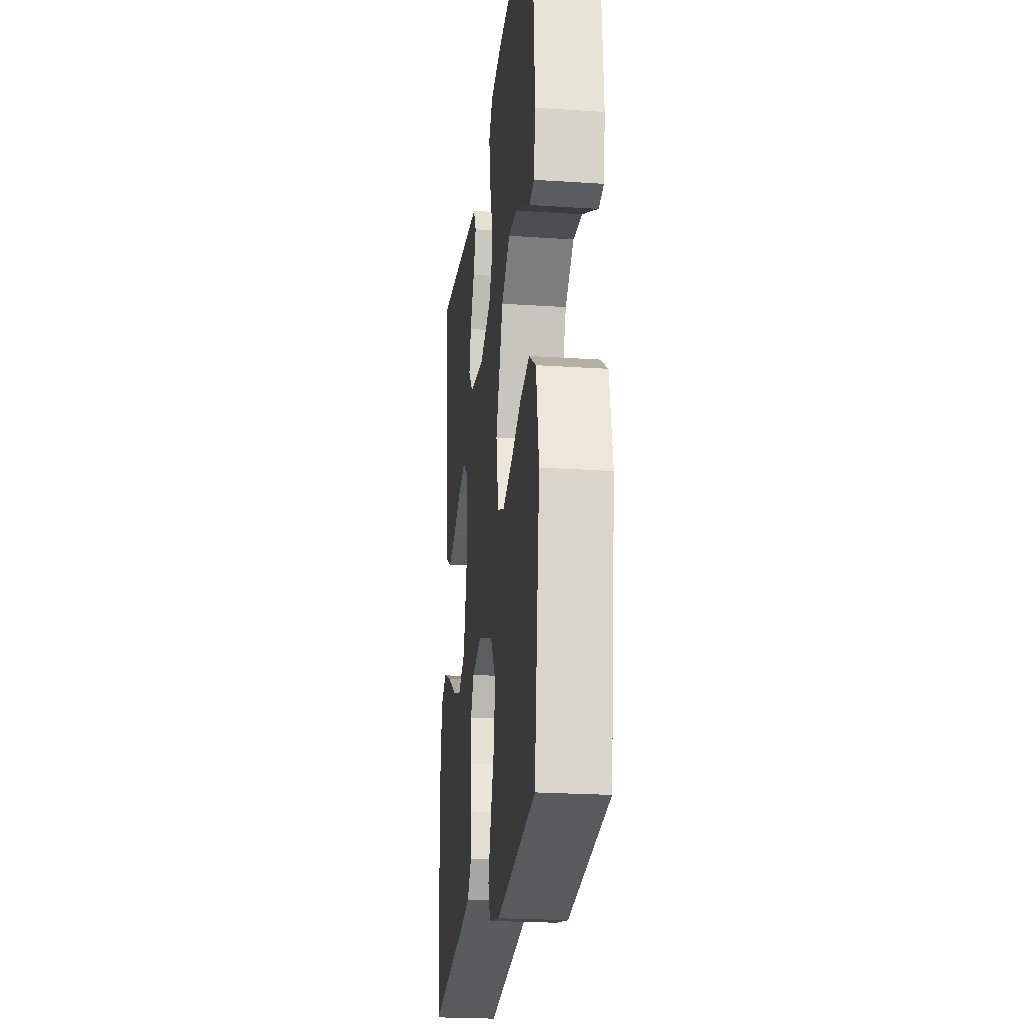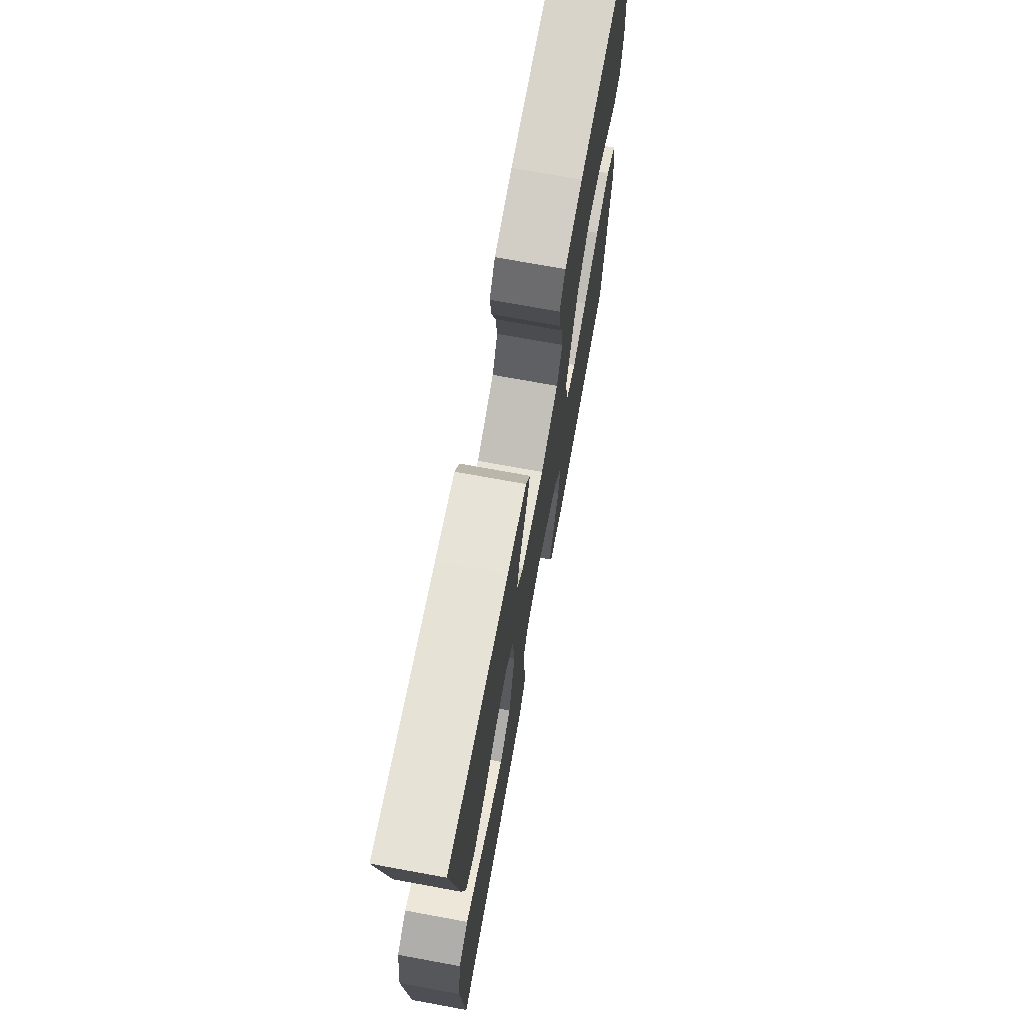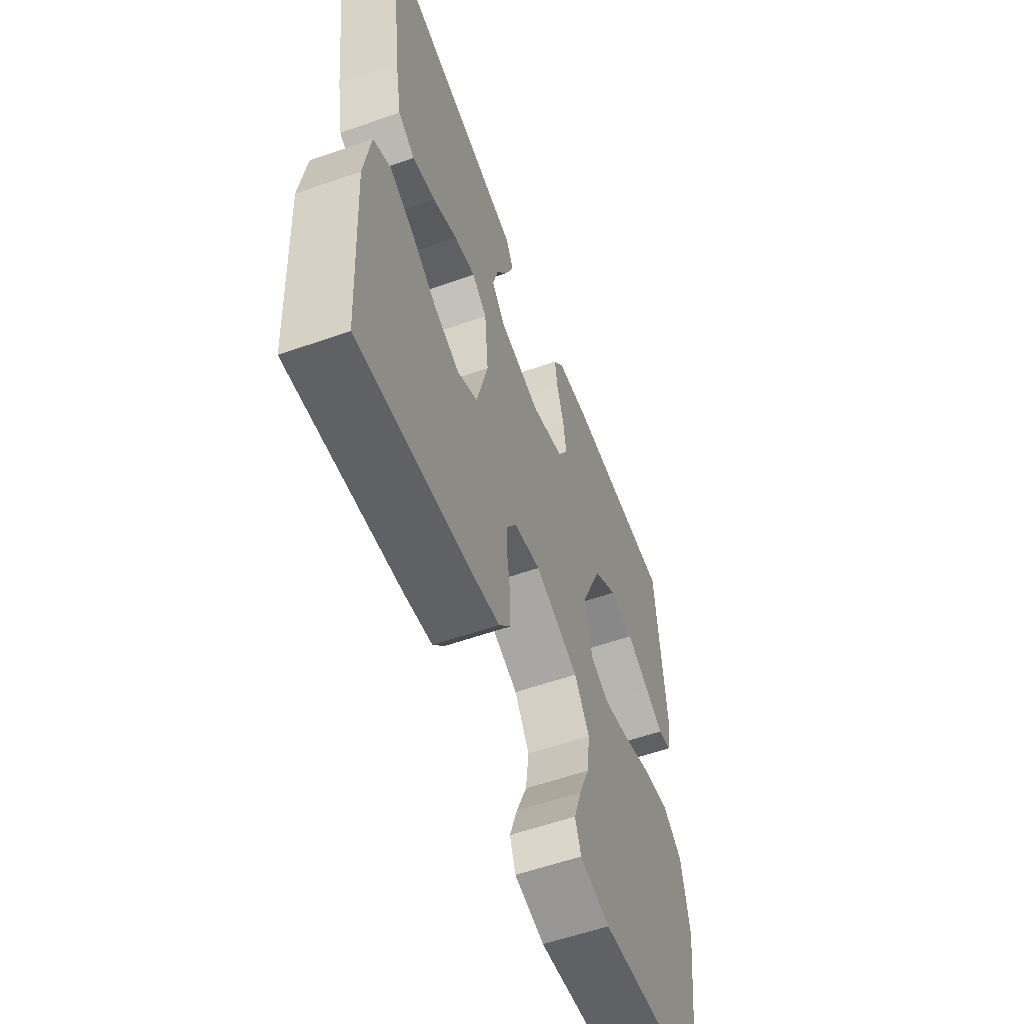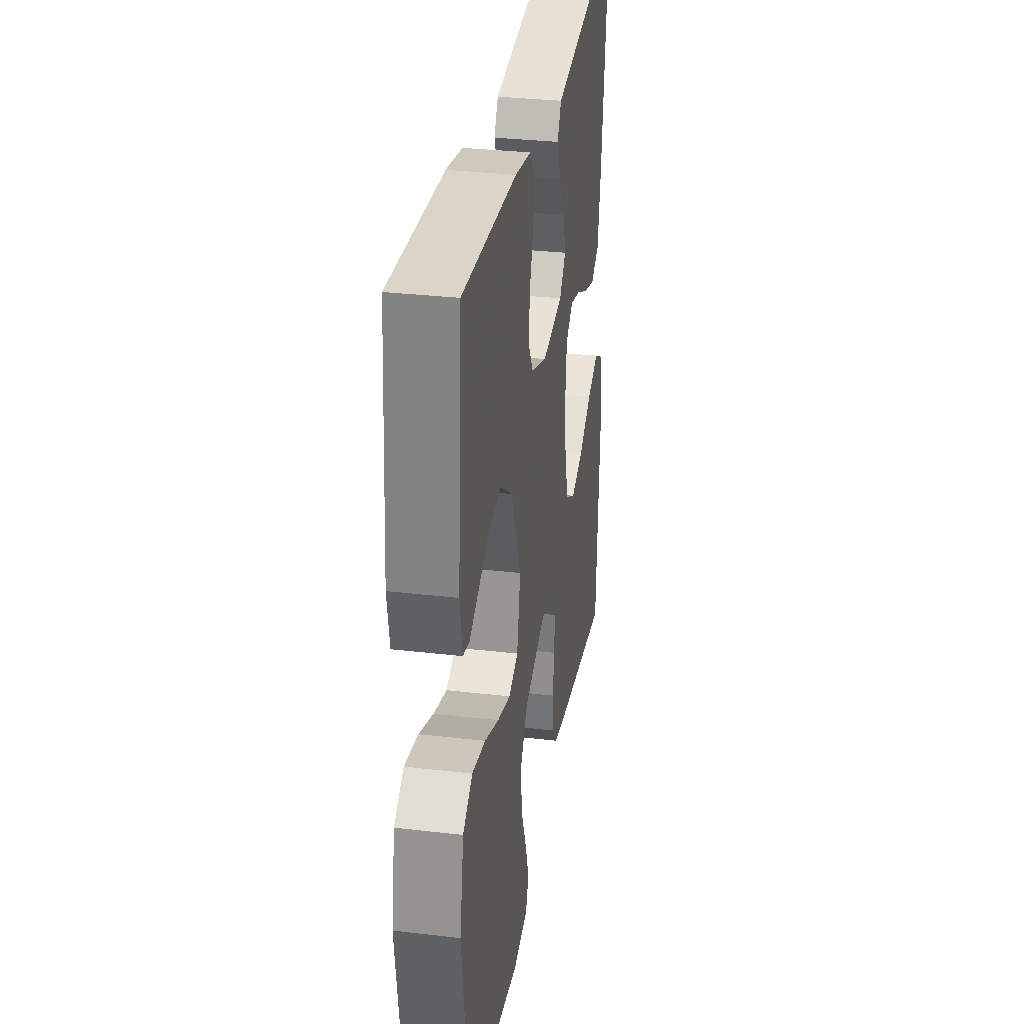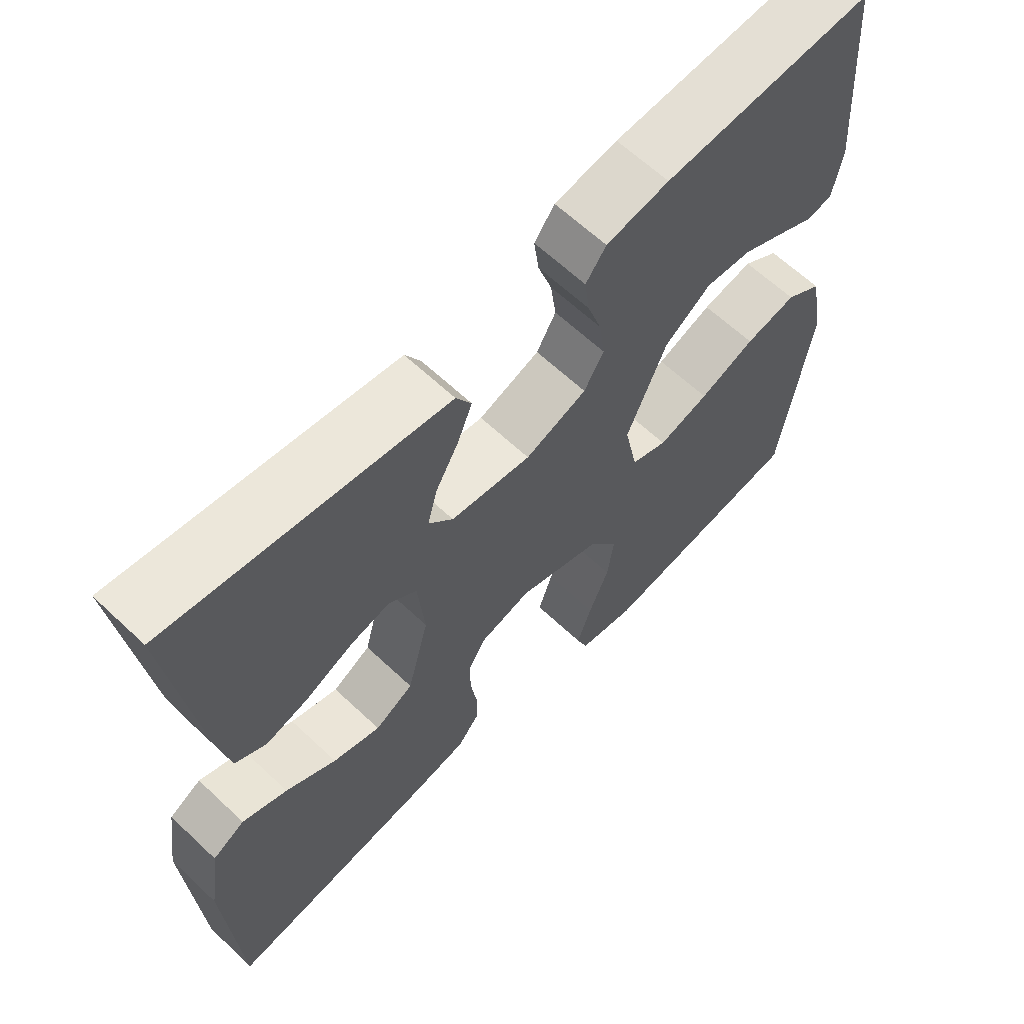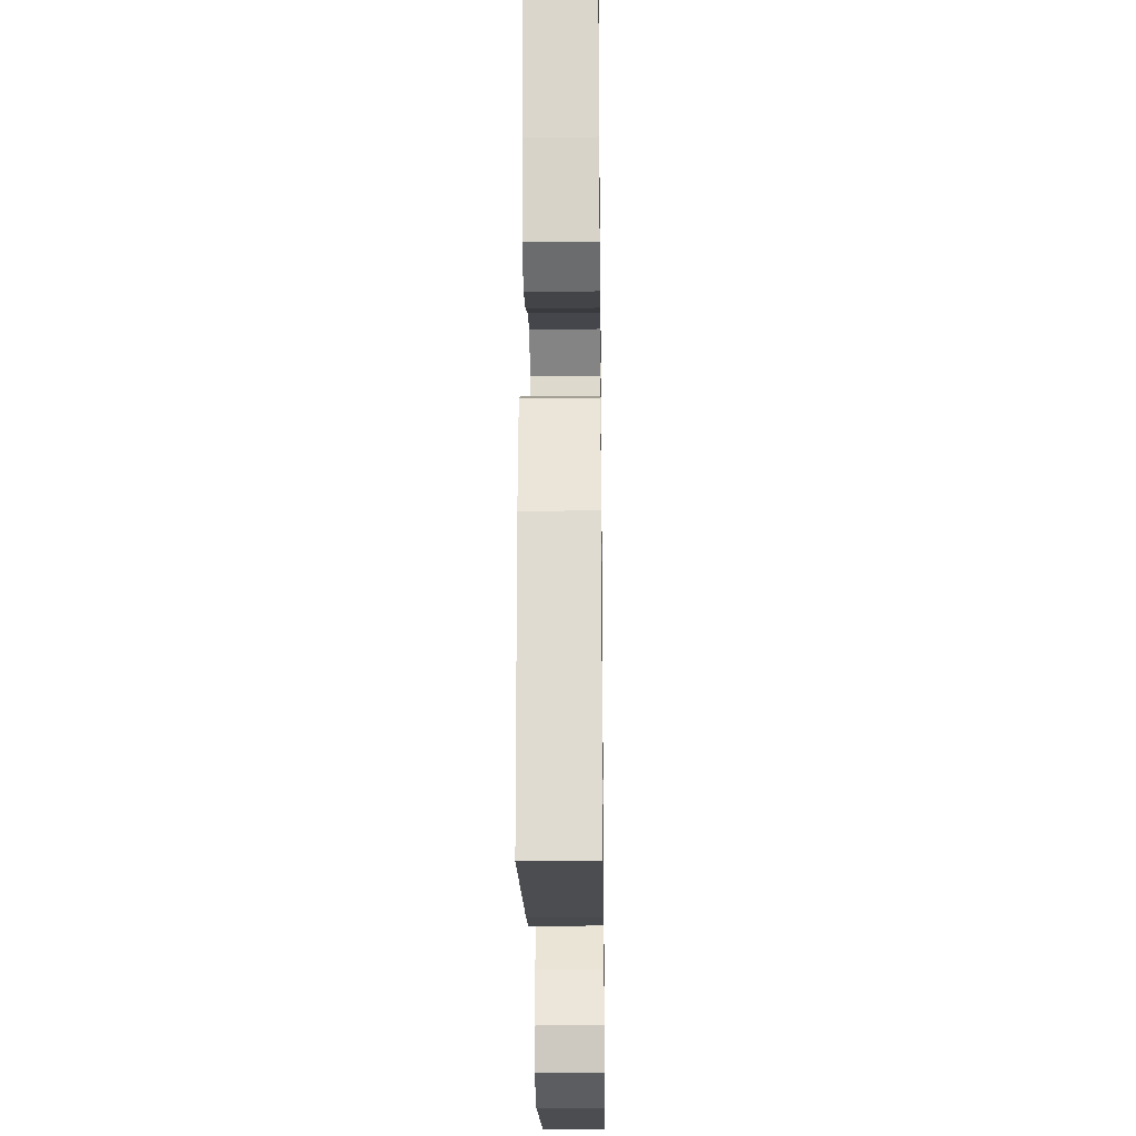
<metadata>
{"format":"obj","ext":"obj","renderer":"f3d","projection":"perspective","resolution":1024,"background":"white","views":[{"elev":-22.9,"azim":-96.5,"up":"+Z"},{"elev":72.1,"azim":100.4,"up":"+Z"},{"elev":-57.6,"azim":110.0,"up":"+Z"},{"elev":31.7,"azim":-80.6,"up":"+Z"},{"elev":63.3,"azim":133.6,"up":"+Z"},{"elev":-23.6,"azim":90.8,"up":"+Z"}]}
</metadata>
<code>
v -0.5 0.07 -0.5
v -0.541 0.07 -0.2
v -0.52 0.07 -0.084
v -0.467 0.07 -0.048
v -0.393 0.07 -0.062
v -0.313 0.07 -0.094
v -0.24 0.07 -0.115
v -0.188 0.07 -0.094
v -0.169 0.07 0
v -0.226 0.07 0.135
v -0.292 0.07 0.183
v -0.359 0.07 0.176
v -0.422 0.07 0.144
v -0.474 0.07 0.117
v -0.51 0.07 0.125
v -0.523 0.07 0.2
v -0.5 0.07 0.5
v -0.2 0.07 0.485
v -0.11 0.07 0.47
v -0.081 0.07 0.431
v -0.088 0.07 0.377
v -0.108 0.07 0.316
v -0.116 0.07 0.256
v -0.088 0.07 0.207
v 0 0.07 0.175
v 0.115 0.07 0.193
v 0.15 0.07 0.234
v 0.136 0.07 0.288
v 0.103 0.07 0.347
v 0.082 0.07 0.4
v 0.104 0.07 0.439
v 0.2 0.07 0.454
v 0.5 0.07 0.5
v 0.463 0.07 0.2
v 0.445 0.07 0.101
v 0.4 0.07 0.075
v 0.338 0.07 0.092
v 0.272 0.07 0.123
v 0.214 0.07 0.137
v 0.174 0.07 0.106
v 0.164 0.07 0
v 0.195 0.07 -0.122
v 0.25 0.07 -0.153
v 0.318 0.07 -0.13
v 0.39 0.07 -0.087
v 0.454 0.07 -0.06
v 0.5 0.07 -0.086
v 0.517 0.07 -0.2
v 0.5 0.07 -0.5
v 0.2 0.07 -0.458
v 0.121 0.07 -0.443
v 0.09 0.07 -0.404
v 0.089 0.07 -0.349
v 0.098 0.07 -0.29
v 0.099 0.07 -0.234
v 0.073 0.07 -0.191
v 0 0.07 -0.172
v -0.12 0.07 -0.215
v -0.161 0.07 -0.276
v -0.152 0.07 -0.347
v -0.123 0.07 -0.418
v -0.102 0.07 -0.481
v -0.118 0.07 -0.525
v -0.2 0.07 -0.542
v -0.5 0 -0.5
v -0.541 0 -0.2
v -0.52 0 -0.084
v -0.467 0 -0.048
v -0.393 0 -0.062
v -0.313 0 -0.094
v -0.24 0 -0.115
v -0.188 0 -0.094
v -0.169 0 0
v -0.226 0 0.135
v -0.292 0 0.183
v -0.359 0 0.176
v -0.422 0 0.144
v -0.474 0 0.117
v -0.51 0 0.125
v -0.523 0 0.2
v -0.5 0 0.5
v -0.2 0 0.485
v -0.11 0 0.47
v -0.081 0 0.431
v -0.088 0 0.377
v -0.108 0 0.316
v -0.116 0 0.256
v -0.088 0 0.207
v 0 0 0.175
v 0.115 0 0.193
v 0.15 0 0.234
v 0.136 0 0.288
v 0.103 0 0.347
v 0.082 0 0.4
v 0.104 0 0.439
v 0.2 0 0.454
v 0.5 0 0.5
v 0.463 0 0.2
v 0.445 0 0.101
v 0.4 0 0.075
v 0.338 0 0.092
v 0.272 0 0.123
v 0.214 0 0.137
v 0.174 0 0.106
v 0.164 0 0
v 0.195 0 -0.122
v 0.25 0 -0.153
v 0.318 0 -0.13
v 0.39 0 -0.087
v 0.454 0 -0.06
v 0.5 0 -0.086
v 0.517 0 -0.2
v 0.5 0 -0.5
v 0.2 0 -0.458
v 0.121 0 -0.443
v 0.09 0 -0.404
v 0.089 0 -0.349
v 0.098 0 -0.29
v 0.099 0 -0.234
v 0.073 0 -0.191
v 0 0 -0.172
v -0.12 0 -0.215
v -0.161 0 -0.276
v -0.152 0 -0.347
v -0.123 0 -0.418
v -0.102 0 -0.481
v -0.118 0 -0.525
v -0.2 0 -0.542
f 4 5 6
f 3 4 6
f 2 3 6
f 1 2 6
f 64 1 6
f 63 64 6
f 62 63 6
f 61 62 6
f 60 61 6
f 59 60 6 7
f 58 59 7 8
f 57 58 8 9
f 56 57 9 10
f 52 53 54
f 51 52 54
f 50 51 54
f 49 50 54
f 48 49 54
f 47 48 54
f 46 47 54
f 45 46 54
f 44 45 54
f 43 44 54 55
f 42 43 55 56
f 36 37 38
f 35 36 38
f 34 35 38
f 33 34 38
f 32 33 38
f 31 32 38
f 30 31 38
f 29 30 38
f 28 29 38
f 27 28 38 39
f 26 27 39 40
f 20 21 22
f 19 20 22
f 18 19 22
f 17 18 22
f 16 17 22
f 15 16 22
f 14 15 22
f 13 14 22
f 12 13 22
f 11 12 22 23
f 10 11 23 24
f 10 24 25
f 56 10 25
f 42 56 25
f 41 42 25
f 25 26 40 41
f 70 69 68
f 70 68 67
f 70 67 66
f 70 66 65
f 70 65 128
f 70 128 127
f 70 127 126
f 70 126 125
f 70 125 124
f 71 70 124 123
f 72 71 123 122
f 73 72 122 121
f 74 73 121 120
f 118 117 116
f 118 116 115
f 118 115 114
f 118 114 113
f 118 113 112
f 118 112 111
f 118 111 110
f 118 110 109
f 118 109 108
f 119 118 108 107
f 120 119 107 106
f 102 101 100
f 102 100 99
f 102 99 98
f 102 98 97
f 102 97 96
f 102 96 95
f 102 95 94
f 102 94 93
f 102 93 92
f 103 102 92 91
f 104 103 91 90
f 86 85 84
f 86 84 83
f 86 83 82
f 86 82 81
f 86 81 80
f 86 80 79
f 86 79 78
f 86 78 77
f 86 77 76
f 87 86 76 75
f 88 87 75 74
f 89 88 74
f 89 74 120
f 89 120 106
f 89 106 105
f 105 104 90 89
f 1 65 66 2
f 2 66 67 3
f 3 67 68 4
f 4 68 69 5
f 5 69 70 6
f 6 70 71 7
f 7 71 72 8
f 8 72 73 9
f 9 73 74 10
f 10 74 75 11
f 11 75 76 12
f 12 76 77 13
f 13 77 78 14
f 14 78 79 15
f 15 79 80 16
f 16 80 81 17
f 17 81 82 18
f 18 82 83 19
f 19 83 84 20
f 20 84 85 21
f 21 85 86 22
f 22 86 87 23
f 23 87 88 24
f 24 88 89 25
f 25 89 90 26
f 26 90 91 27
f 27 91 92 28
f 28 92 93 29
f 29 93 94 30
f 30 94 95 31
f 31 95 96 32
f 32 96 97 33
f 33 97 98 34
f 34 98 99 35
f 35 99 100 36
f 36 100 101 37
f 37 101 102 38
f 38 102 103 39
f 39 103 104 40
f 40 104 105 41
f 41 105 106 42
f 42 106 107 43
f 43 107 108 44
f 44 108 109 45
f 45 109 110 46
f 46 110 111 47
f 47 111 112 48
f 48 112 113 49
f 49 113 114 50
f 50 114 115 51
f 51 115 116 52
f 52 116 117 53
f 53 117 118 54
f 54 118 119 55
f 55 119 120 56
f 56 120 121 57
f 57 121 122 58
f 58 122 123 59
f 59 123 124 60
f 60 124 125 61
f 61 125 126 62
f 62 126 127 63
f 63 127 128 64
f 64 128 65 1

</code>
